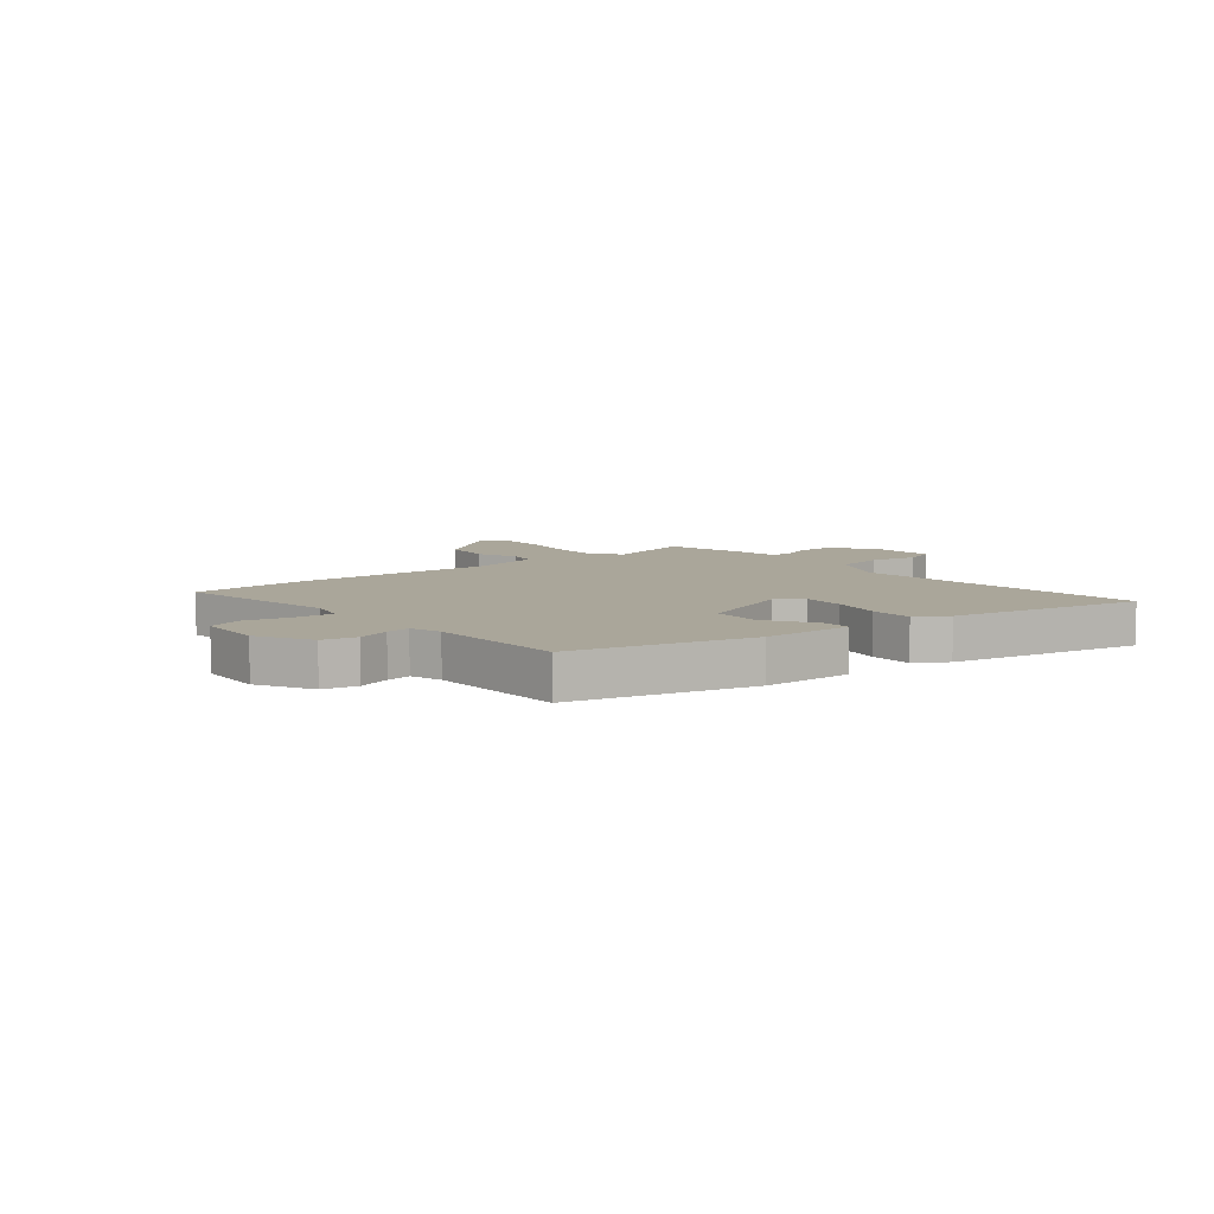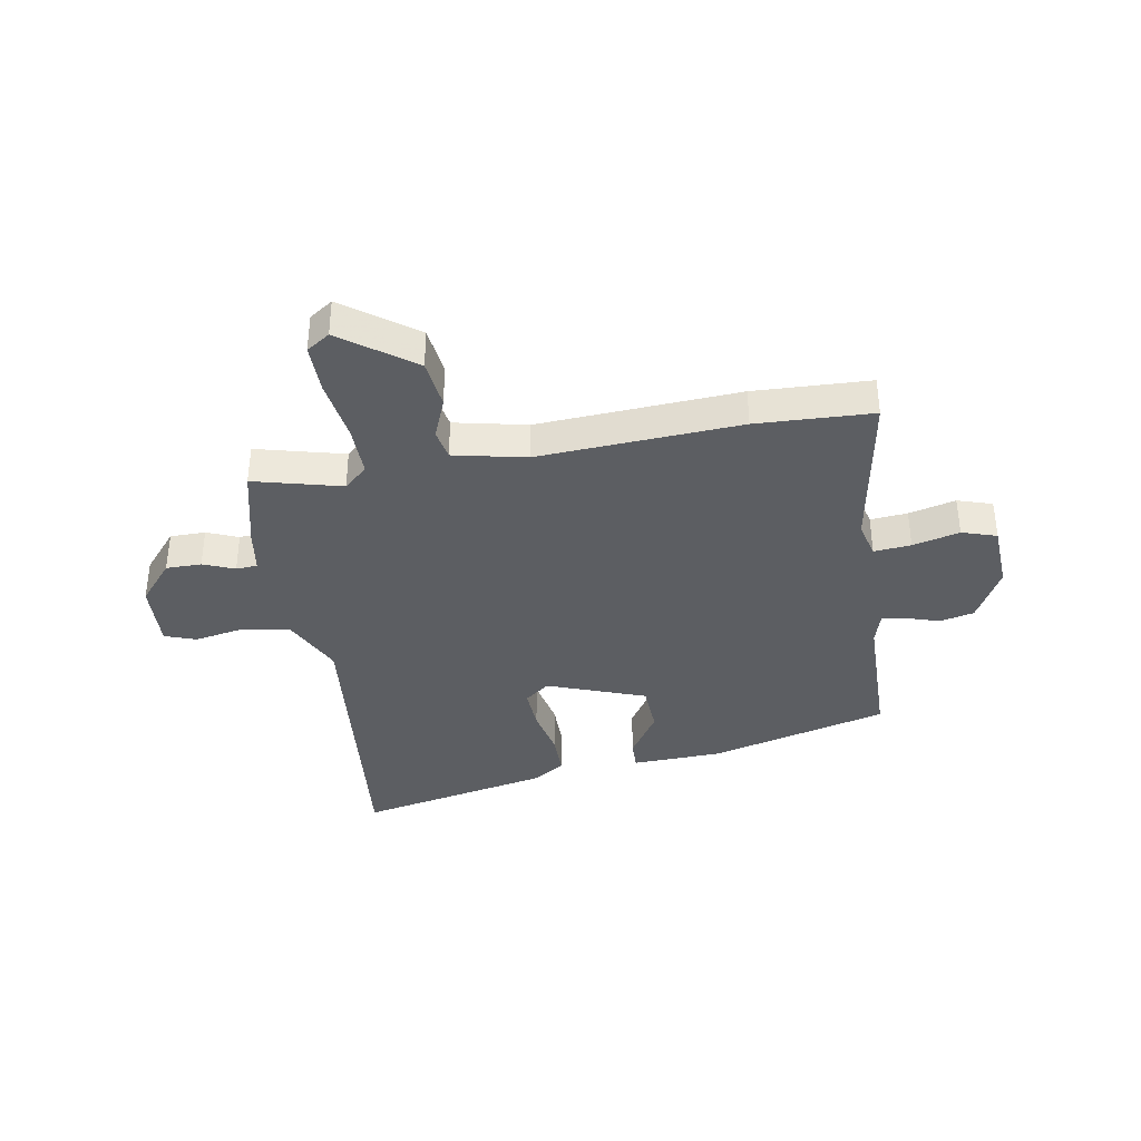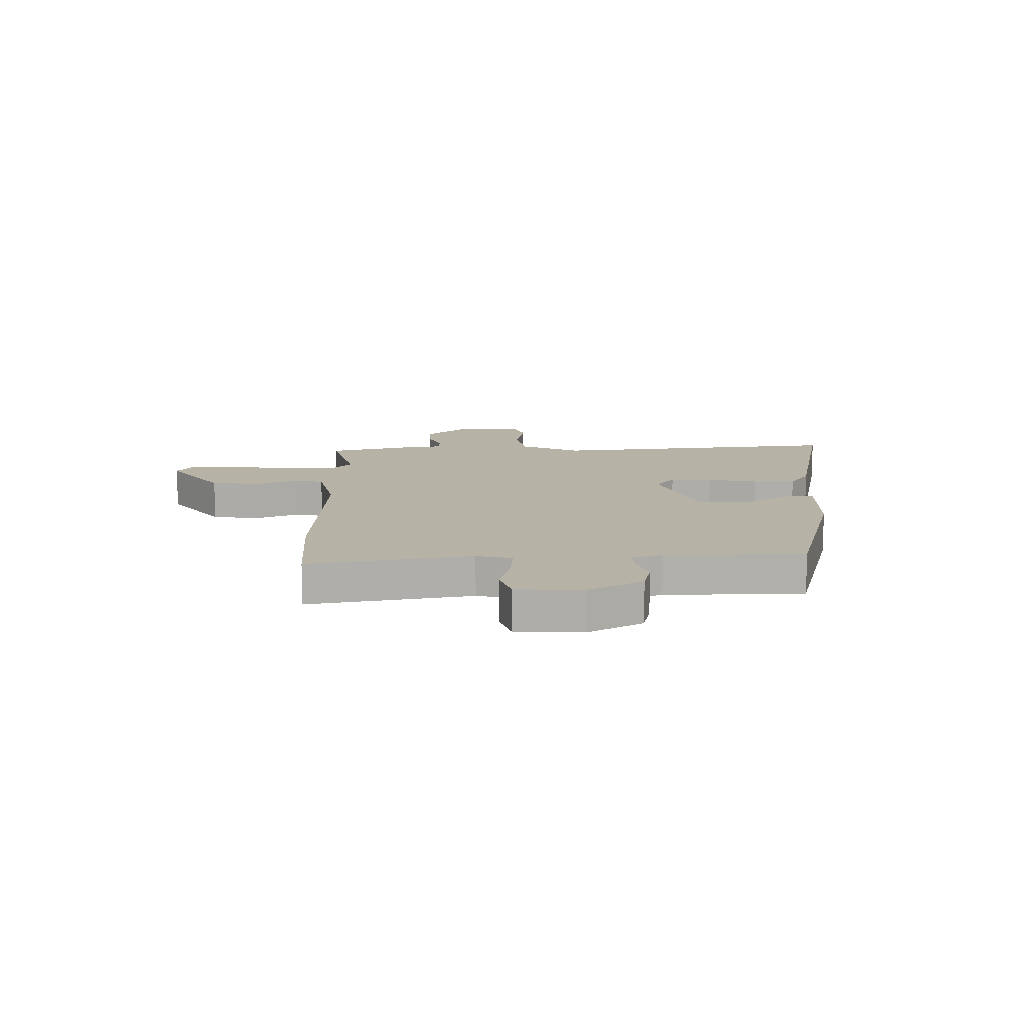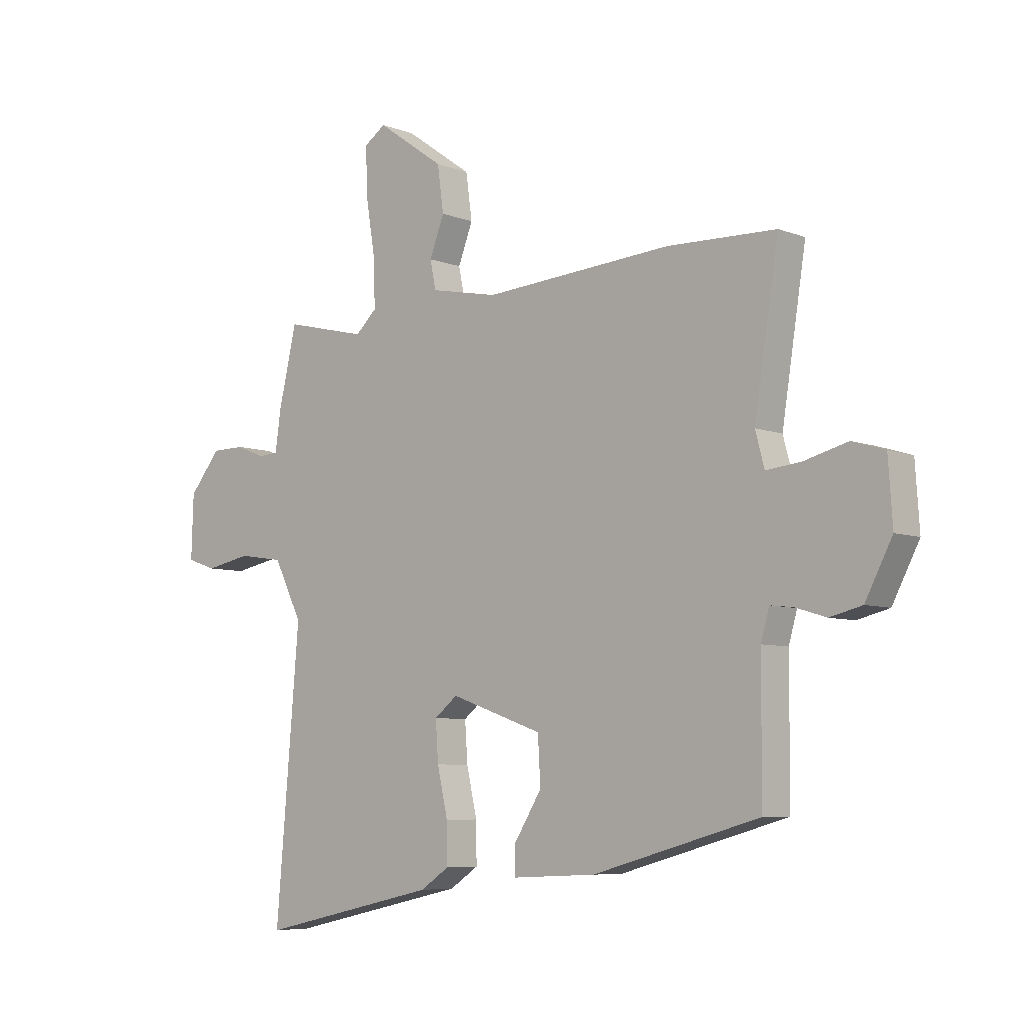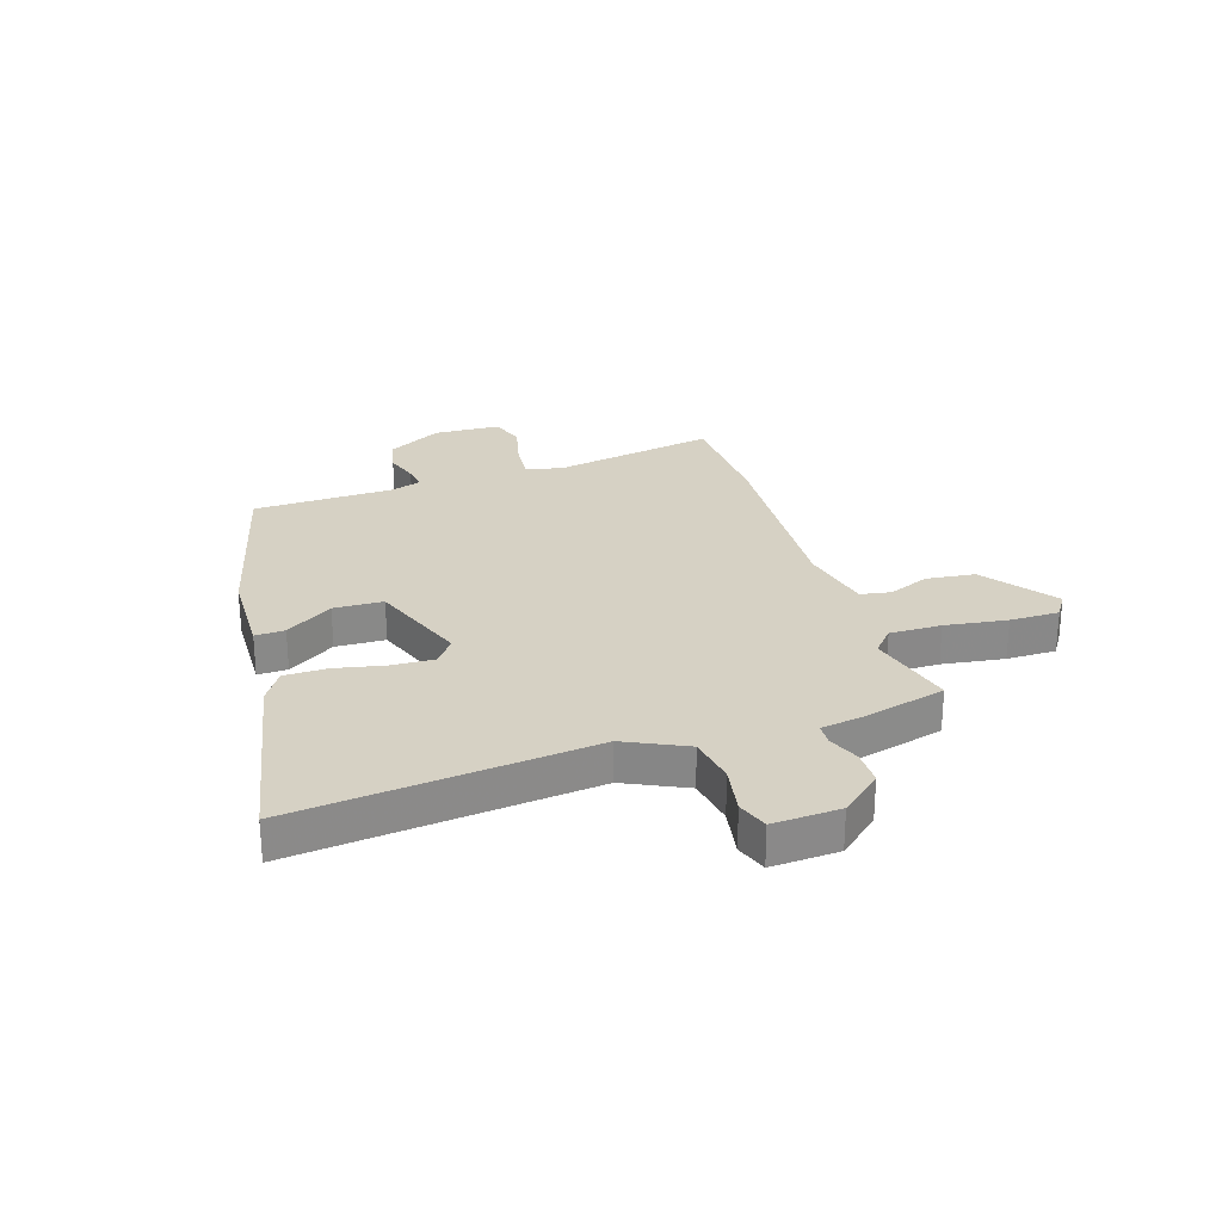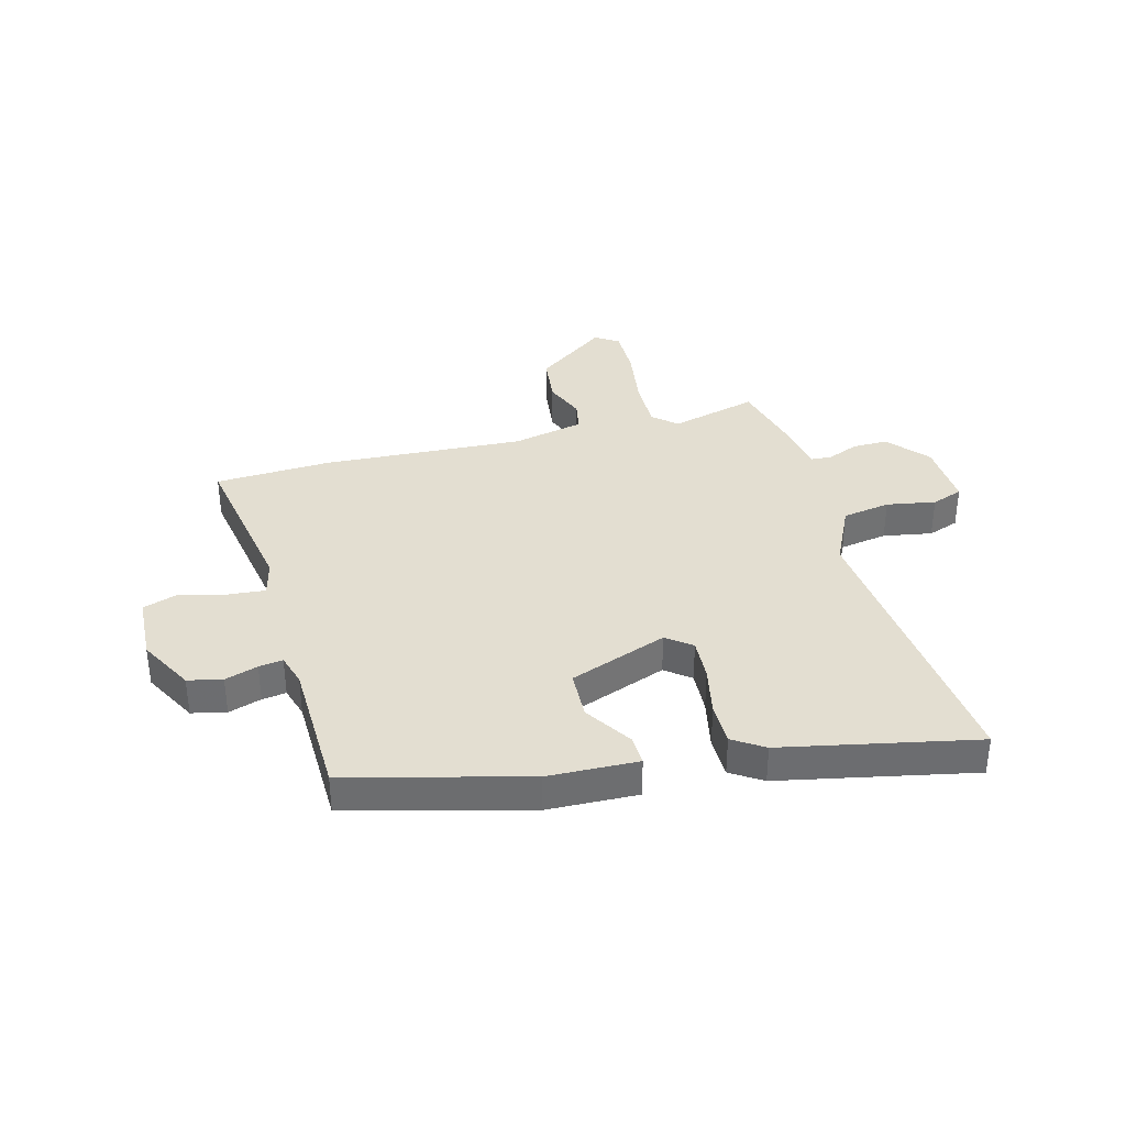
<metadata>
{"format":"obj","ext":"obj","renderer":"f3d","projection":"perspective","resolution":1024,"background":"white","views":[{"elev":7.8,"azim":139.4,"up":"+Y"},{"elev":-37.5,"azim":9.0,"up":"+Y"},{"elev":12.3,"azim":87.9,"up":"+Y"},{"elev":-6.7,"azim":41.7,"up":"+Z"},{"elev":26.8,"azim":-109.0,"up":"+Y"},{"elev":36.2,"azim":164.1,"up":"+Y"}]}
</metadata>
<code>
v 0.358 0.07 0.504
v 0.565 0.07 0.498
v 0.519 0.07 0.206
v 0.536 0.07 0.142
v 0.602 0.07 0.149
v 0.685 0.07 0.171
v 0.747 0.07 0.152
v 0.755 0.07 0.034
v 0.704 0.07 -0.064
v 0.643 0.07 -0.079
v 0.584 0.07 -0.061
v 0.541 0.07 -0.056
v 0.525 0.07 -0.112
v 0.524 0.07 -0.361
v 0.207 0.07 -0.45
v 0.046 0.07 -0.458
v 0.047 0.07 -0.405
v 0.1 0.07 -0.32
v 0.095 0.07 -0.232
v -0.081 0.07 -0.17
v -0.125 0.07 -0.205
v -0.12 0.07 -0.28
v -0.1 0.07 -0.369
v -0.099 0.07 -0.445
v -0.154 0.07 -0.482
v -0.498 0.07 -0.559
v -0.453 0.07 -0.03
v -0.507 0.07 0.078
v -0.593 0.07 0.091
v -0.68 0.07 0.074
v -0.736 0.07 0.093
v -0.732 0.07 0.213
v -0.672 0.07 0.286
v -0.609 0.07 0.287
v -0.553 0.07 0.265
v -0.515 0.07 0.268
v -0.504 0.07 0.345
v -0.47 0.07 0.491
v -0.313 0.07 0.453
v -0.272 0.07 0.491
v -0.275 0.07 0.583
v -0.293 0.07 0.693
v -0.295 0.07 0.781
v -0.254 0.07 0.809
v -0.125 0.07 0.718
v -0.113 0.07 0.631
v -0.141 0.07 0.558
v -0.13 0.07 0.504
v -0.001 0.07 0.478
v 0.358 0 0.504
v 0.565 0 0.498
v 0.519 0 0.206
v 0.536 0 0.142
v 0.602 0 0.149
v 0.685 0 0.171
v 0.747 0 0.152
v 0.755 0 0.034
v 0.704 0 -0.064
v 0.643 0 -0.079
v 0.584 0 -0.061
v 0.541 0 -0.056
v 0.525 0 -0.112
v 0.524 0 -0.361
v 0.207 0 -0.45
v 0.046 0 -0.458
v 0.047 0 -0.405
v 0.1 0 -0.32
v 0.095 0 -0.232
v -0.081 0 -0.17
v -0.125 0 -0.205
v -0.12 0 -0.28
v -0.1 0 -0.369
v -0.099 0 -0.445
v -0.154 0 -0.482
v -0.498 0 -0.559
v -0.453 0 -0.03
v -0.507 0 0.078
v -0.593 0 0.091
v -0.68 0 0.074
v -0.736 0 0.093
v -0.732 0 0.213
v -0.672 0 0.286
v -0.609 0 0.287
v -0.553 0 0.265
v -0.515 0 0.268
v -0.504 0 0.345
v -0.47 0 0.491
v -0.313 0 0.453
v -0.272 0 0.491
v -0.275 0 0.583
v -0.293 0 0.693
v -0.295 0 0.781
v -0.254 0 0.809
v -0.125 0 0.718
v -0.113 0 0.631
v -0.141 0 0.558
v -0.13 0 0.504
v -0.001 0 0.478
f 45 46 47
f 44 45 47
f 43 44 47
f 42 43 47
f 41 42 47
f 40 41 47 48
f 39 40 48 49
f 36 37 38 39
f 33 34 35
f 32 33 35
f 31 32 35
f 30 31 35
f 29 30 35
f 28 29 35 36
f 1 2 3
f 49 1 3
f 39 49 3
f 36 39 3
f 28 36 3
f 27 28 3
f 25 26 27
f 24 25 27
f 23 24 27
f 22 23 27
f 16 17 18
f 15 16 18
f 14 15 18
f 13 14 18
f 12 13 18 19
f 9 10 11
f 8 9 11
f 7 8 11
f 6 7 11
f 5 6 11
f 4 5 11 12
f 12 19 20
f 4 12 20
f 3 4 20
f 21 22 27
f 20 21 27
f 3 20 27
f 96 95 94
f 96 94 93
f 96 93 92
f 96 92 91
f 96 91 90
f 97 96 90 89
f 98 97 89 88
f 88 87 86 85
f 84 83 82
f 84 82 81
f 84 81 80
f 84 80 79
f 84 79 78
f 85 84 78 77
f 52 51 50
f 52 50 98
f 52 98 88
f 52 88 85
f 52 85 77
f 52 77 76
f 76 75 74
f 76 74 73
f 76 73 72
f 76 72 71
f 67 66 65
f 67 65 64
f 67 64 63
f 67 63 62
f 68 67 62 61
f 60 59 58
f 60 58 57
f 60 57 56
f 60 56 55
f 60 55 54
f 61 60 54 53
f 69 68 61
f 69 61 53
f 69 53 52
f 76 71 70
f 76 70 69
f 76 69 52
f 1 50 51 2
f 2 51 52 3
f 3 52 53 4
f 4 53 54 5
f 5 54 55 6
f 6 55 56 7
f 7 56 57 8
f 8 57 58 9
f 9 58 59 10
f 10 59 60 11
f 11 60 61 12
f 12 61 62 13
f 13 62 63 14
f 14 63 64 15
f 15 64 65 16
f 16 65 66 17
f 17 66 67 18
f 18 67 68 19
f 19 68 69 20
f 20 69 70 21
f 21 70 71 22
f 22 71 72 23
f 23 72 73 24
f 24 73 74 25
f 25 74 75 26
f 26 75 76 27
f 27 76 77 28
f 28 77 78 29
f 29 78 79 30
f 30 79 80 31
f 31 80 81 32
f 32 81 82 33
f 33 82 83 34
f 34 83 84 35
f 35 84 85 36
f 36 85 86 37
f 37 86 87 38
f 38 87 88 39
f 39 88 89 40
f 40 89 90 41
f 41 90 91 42
f 42 91 92 43
f 43 92 93 44
f 44 93 94 45
f 45 94 95 46
f 46 95 96 47
f 47 96 97 48
f 48 97 98 49
f 49 98 50 1

</code>
